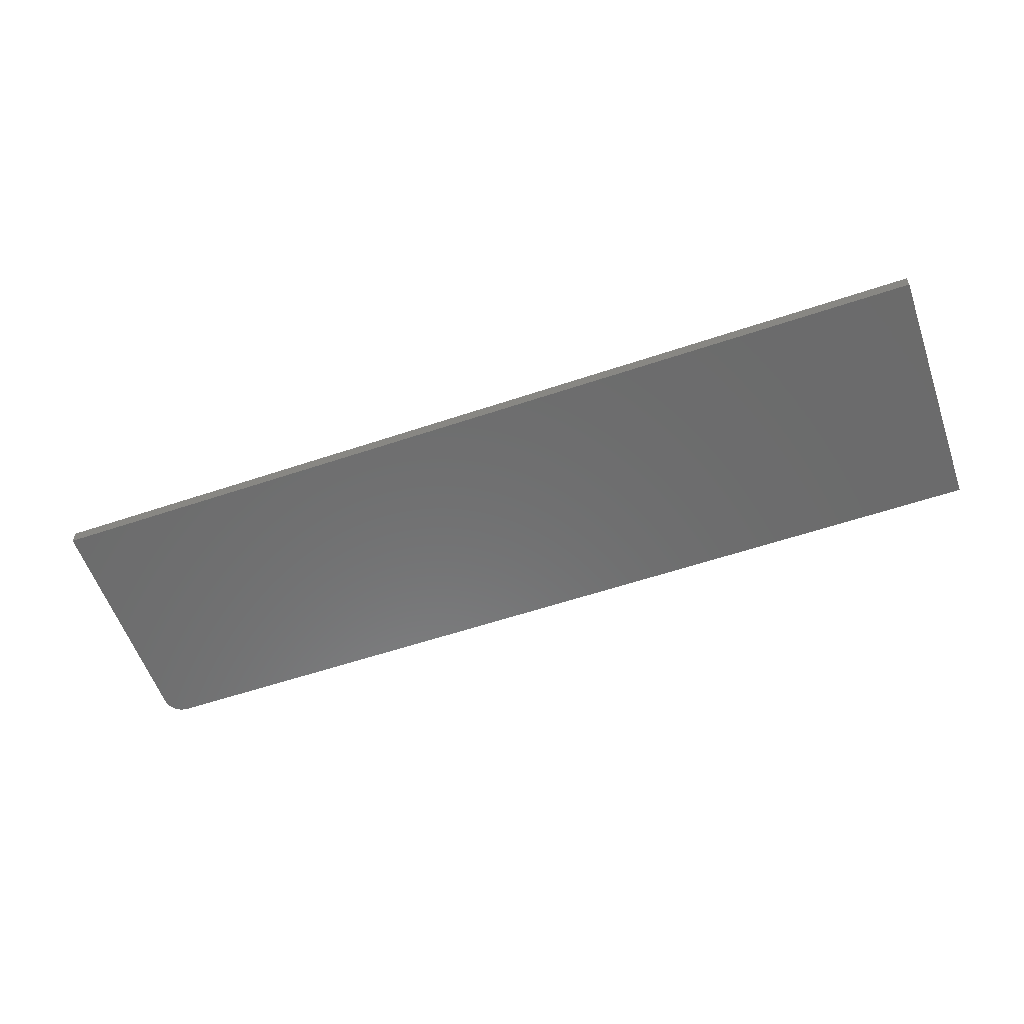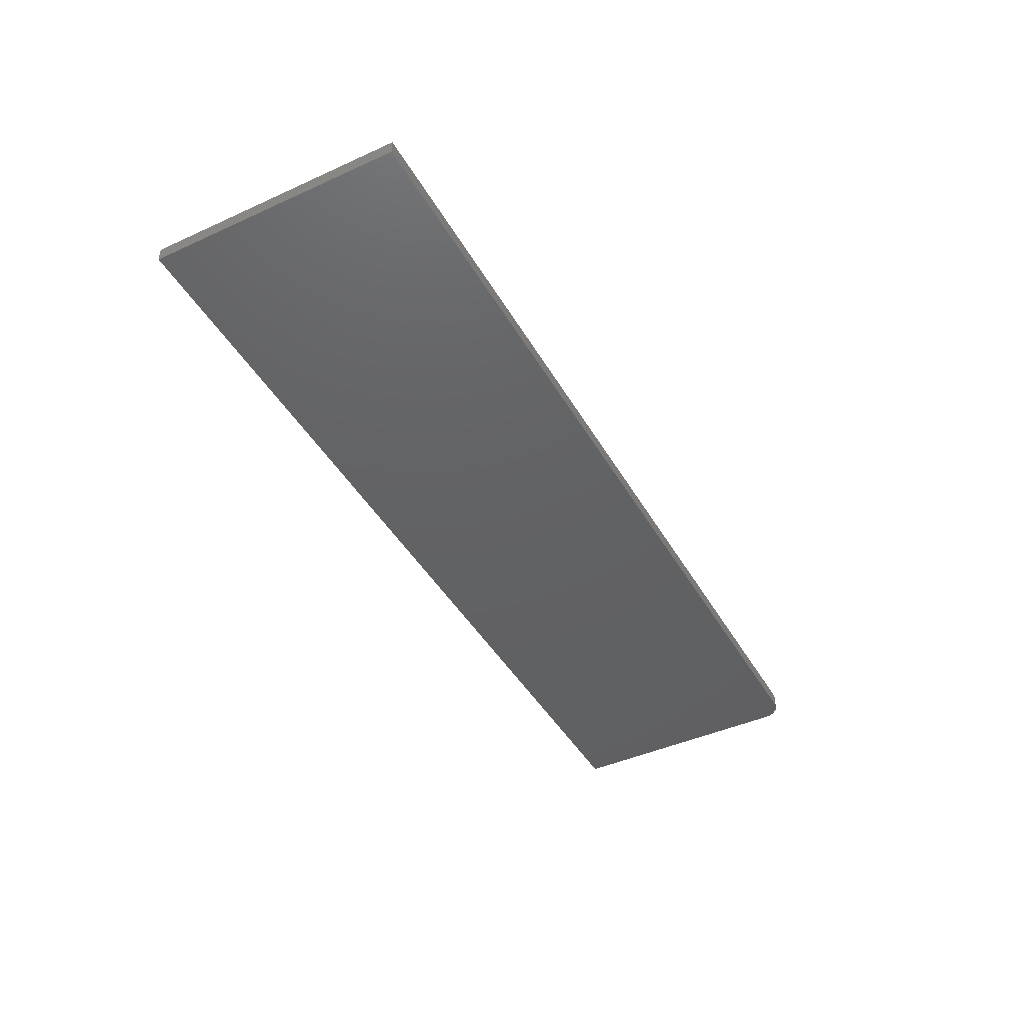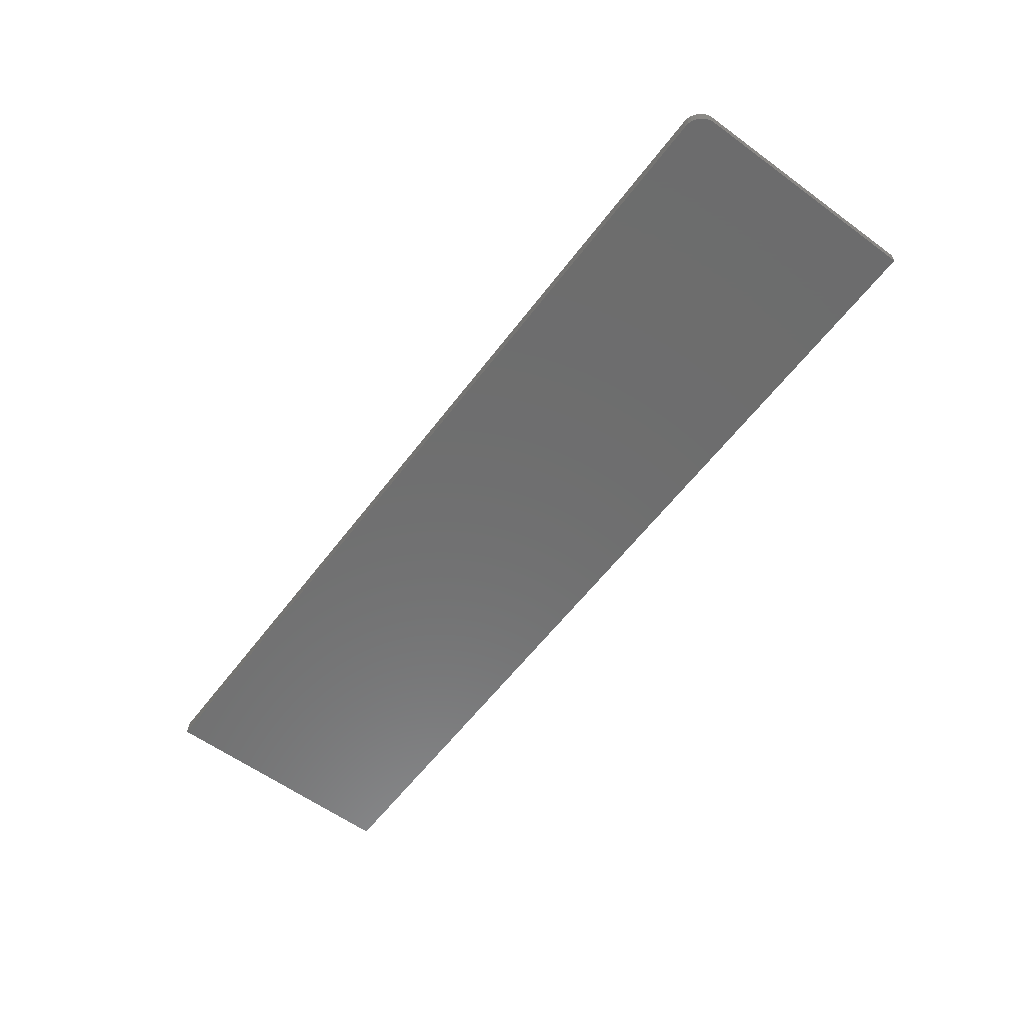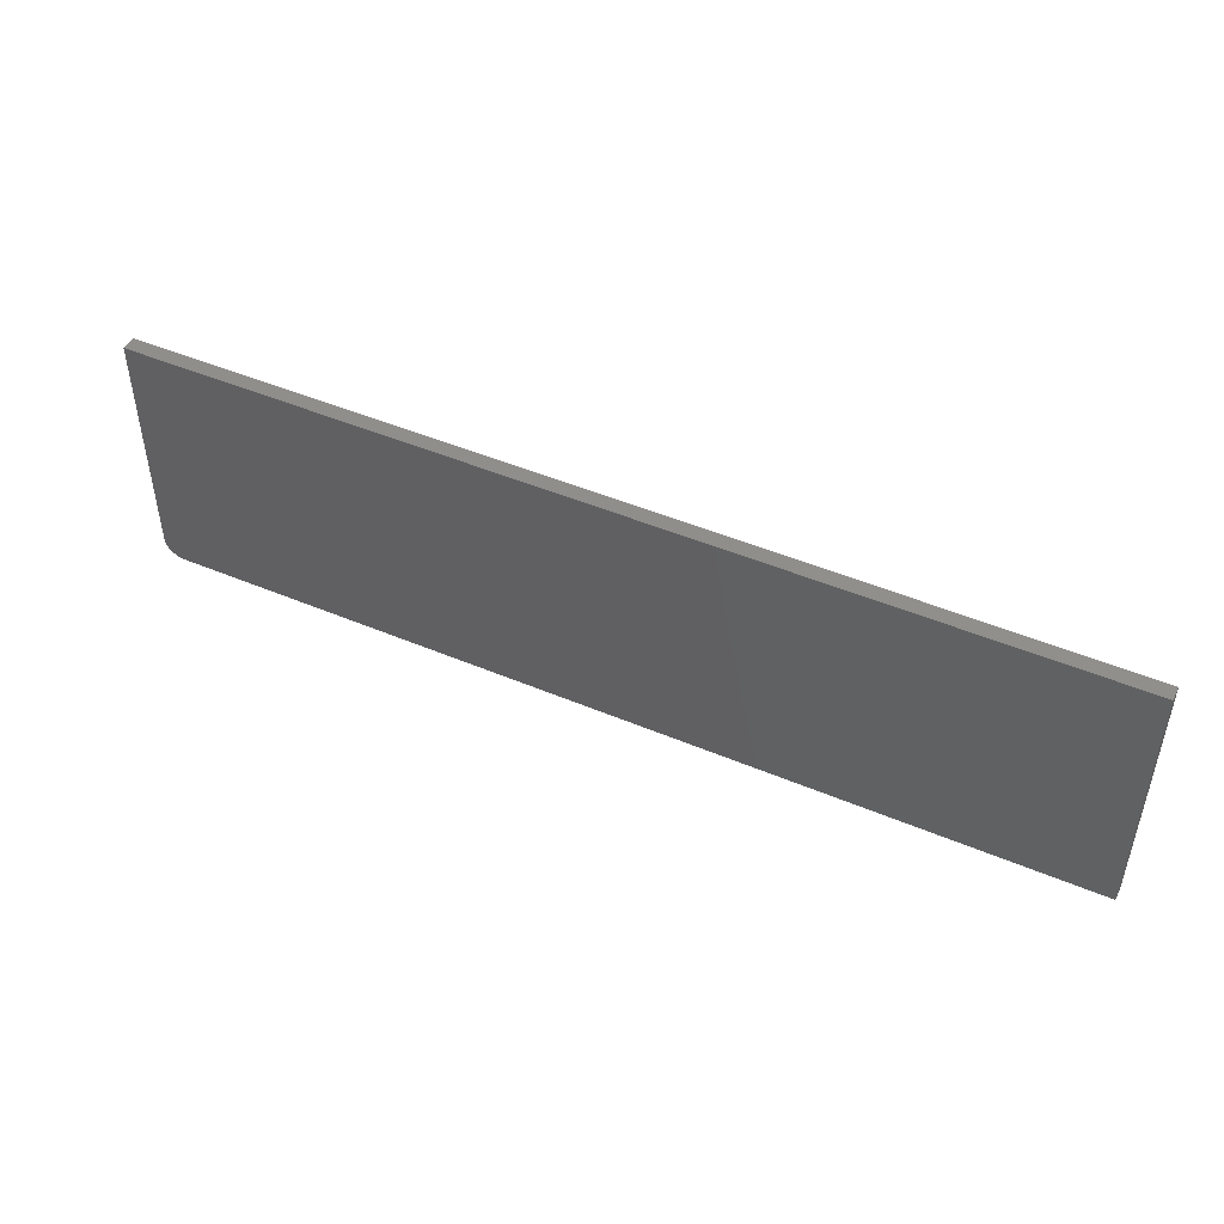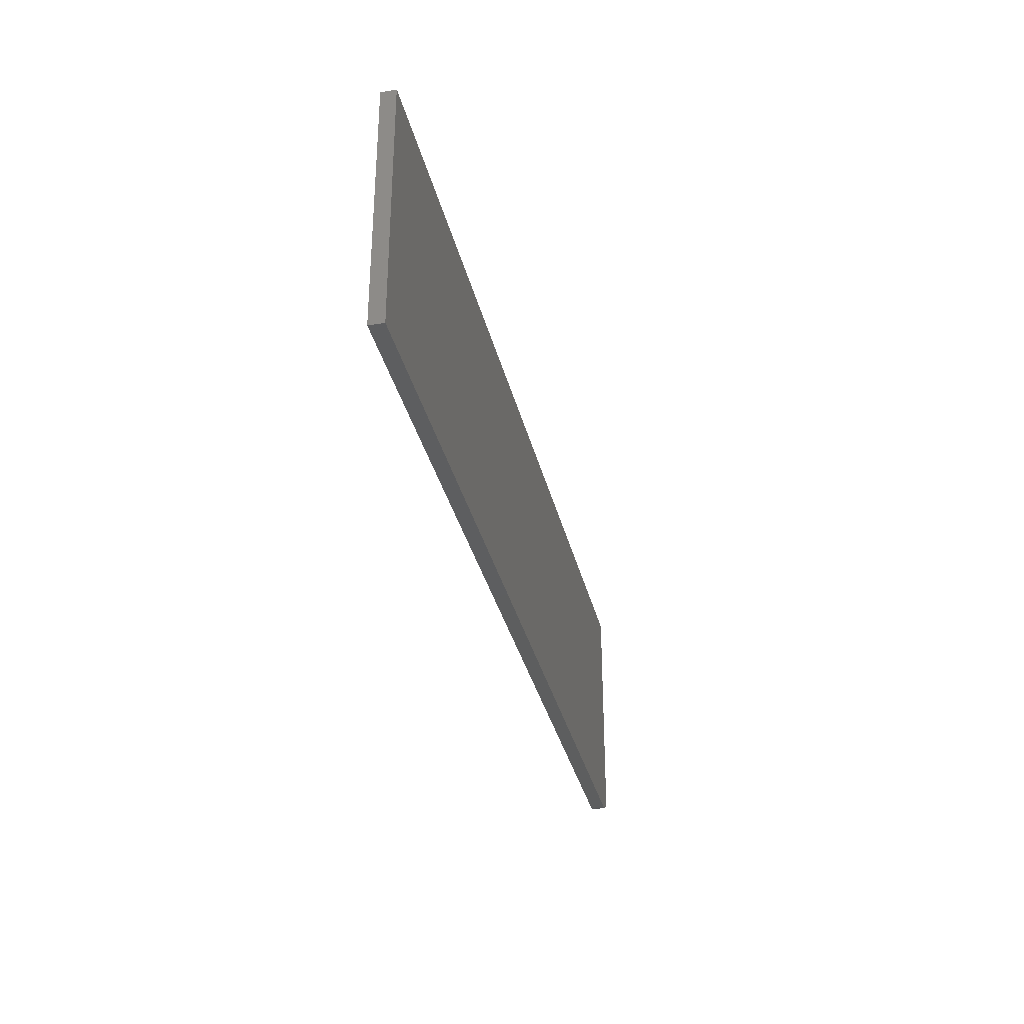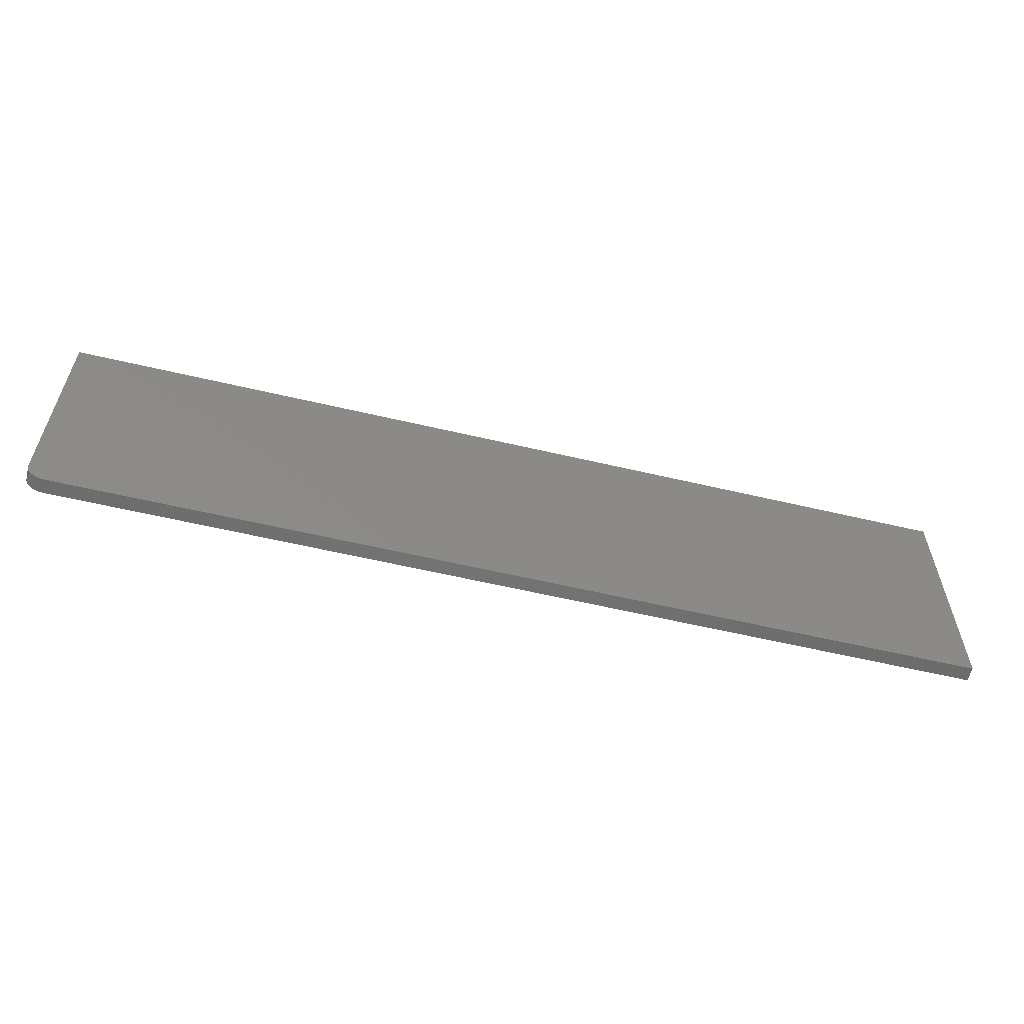
<metadata>
{"format":"stl","ext":"stl","renderer":"f3d","projection":"perspective","resolution":1024,"background":"white","views":[{"elev":-57.9,"azim":19.2,"up":"+Y"},{"elev":-43.7,"azim":118.1,"up":"+Y"},{"elev":-59.3,"azim":-126.9,"up":"+Y"},{"elev":47.3,"azim":25.5,"up":"+Z"},{"elev":-33.6,"azim":103.0,"up":"+Z"},{"elev":-58.6,"azim":-13.7,"up":"+Z"}]}
</metadata>
<code>
# stl→obj: 24 verts, 44 faces
v -0.7361 -0.02344 -0.2057
v -0.7476 -0.02344 -0.1916
v -0.7447 -0.02344 -0.197
v -0.7408 -0.02344 -0.2018
v 0.75 -0.02344 0.1996
v -0.75 -0.02344 0.1996
v -0.75 -0.02344 -0.1797
v -0.7494 -0.02344 -0.1858
v 0.75 -0.02344 -0.2109
v -0.7307 -0.02344 -0.2086
v -0.7248 -0.02344 -0.2103
v -0.7188 -0.02344 -0.2109
v -0.7447 1.356e-18 -0.197
v -0.7476 1.335e-18 -0.1916
v -0.7361 1.834e-18 -0.2057
v -0.7408 1.524e-18 -0.2018
v 0.75 1.893e-16 0.1996
v 0.75 1.665e-16 -0.2109
v -0.7494 1.463e-18 -0.1858
v -0.75 1.735e-18 -0.1797
v -0.75 2.279e-17 0.1996
v -0.7188 3.469e-18 -0.2109
v -0.7248 2.826e-18 -0.2103
v -0.7307 2.274e-18 -0.2086
f 1 2 3
f 1 3 4
f 5 6 7
f 5 7 8
f 5 8 9
f 8 2 1
f 8 1 10
f 8 10 11
f 8 11 12
f 8 12 9
f 13 14 15
f 16 13 15
f 17 18 19
f 17 19 20
f 17 20 21
f 19 18 22
f 19 22 23
f 19 23 24
f 19 24 15
f 19 15 14
f 6 21 7
f 7 21 20
f 12 22 9
f 9 22 18
f 22 12 23
f 23 12 11
f 23 11 24
f 24 11 10
f 24 10 15
f 15 10 1
f 15 1 16
f 16 1 4
f 16 4 13
f 13 4 3
f 13 3 14
f 14 3 2
f 14 2 19
f 19 2 8
f 19 8 20
f 20 8 7
f 5 17 6
f 6 17 21
f 9 18 5
f 5 18 17

</code>
